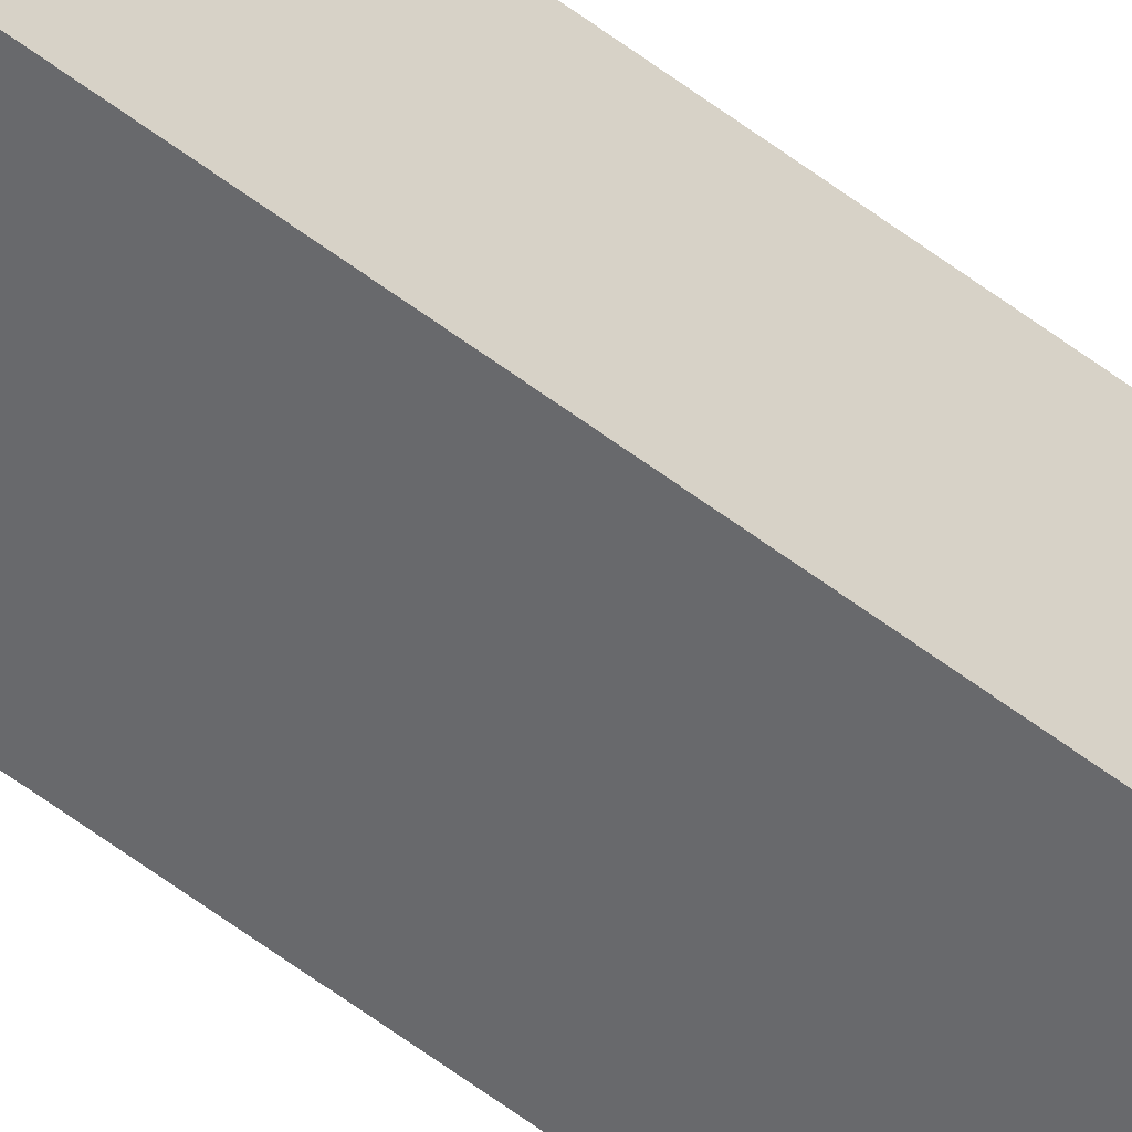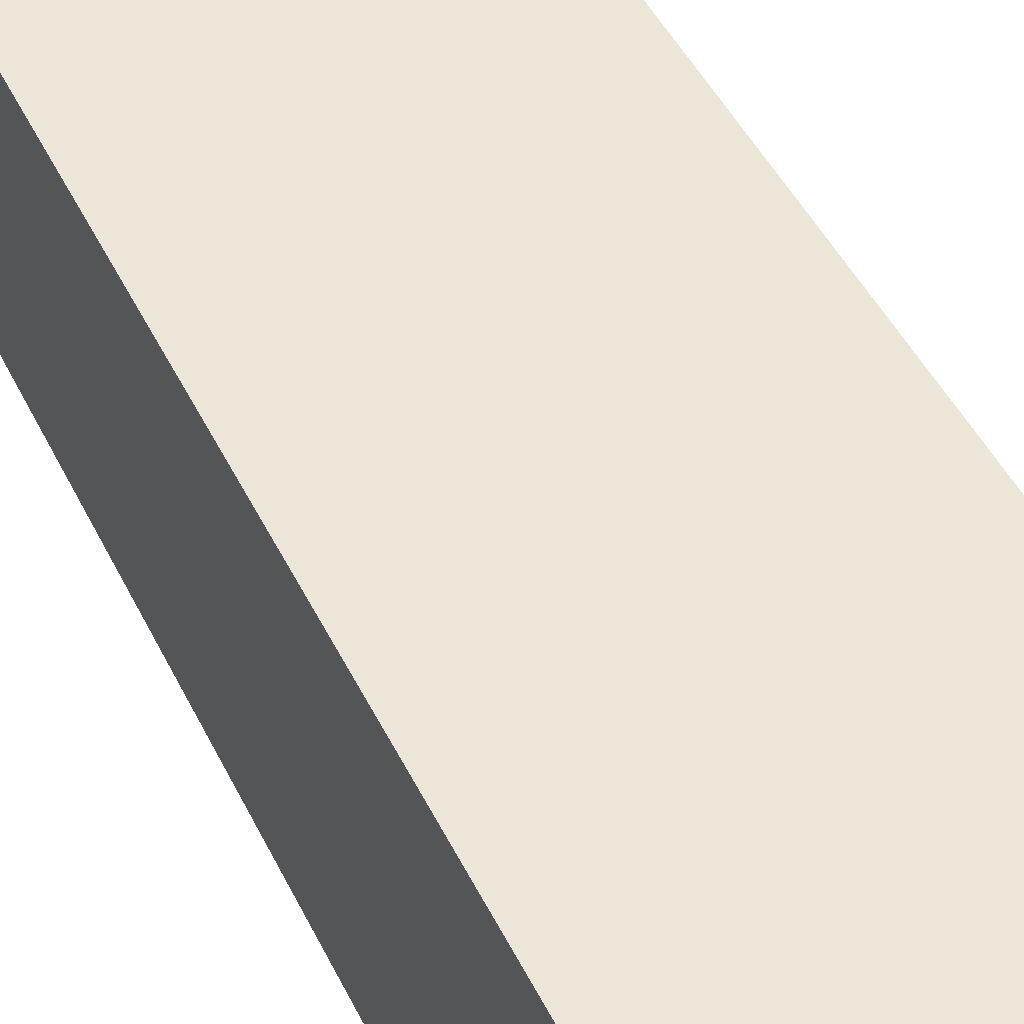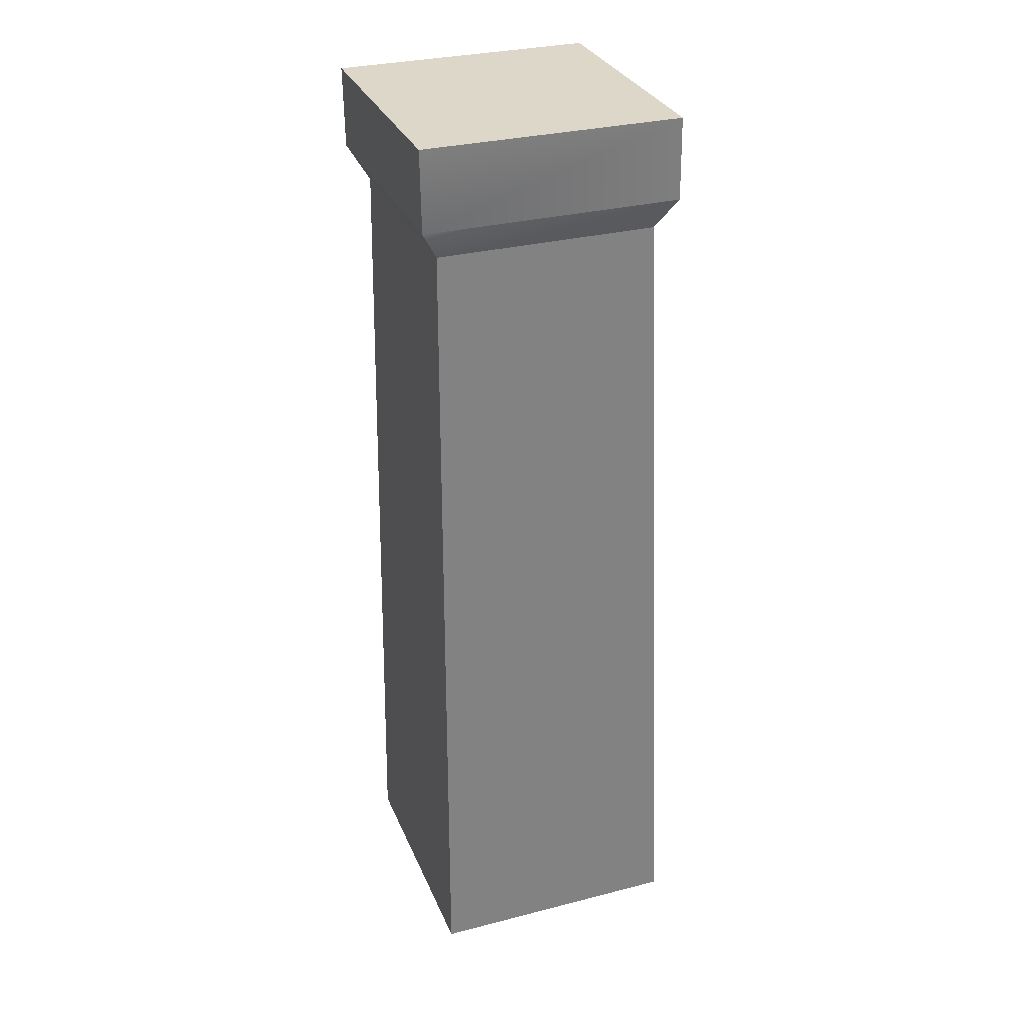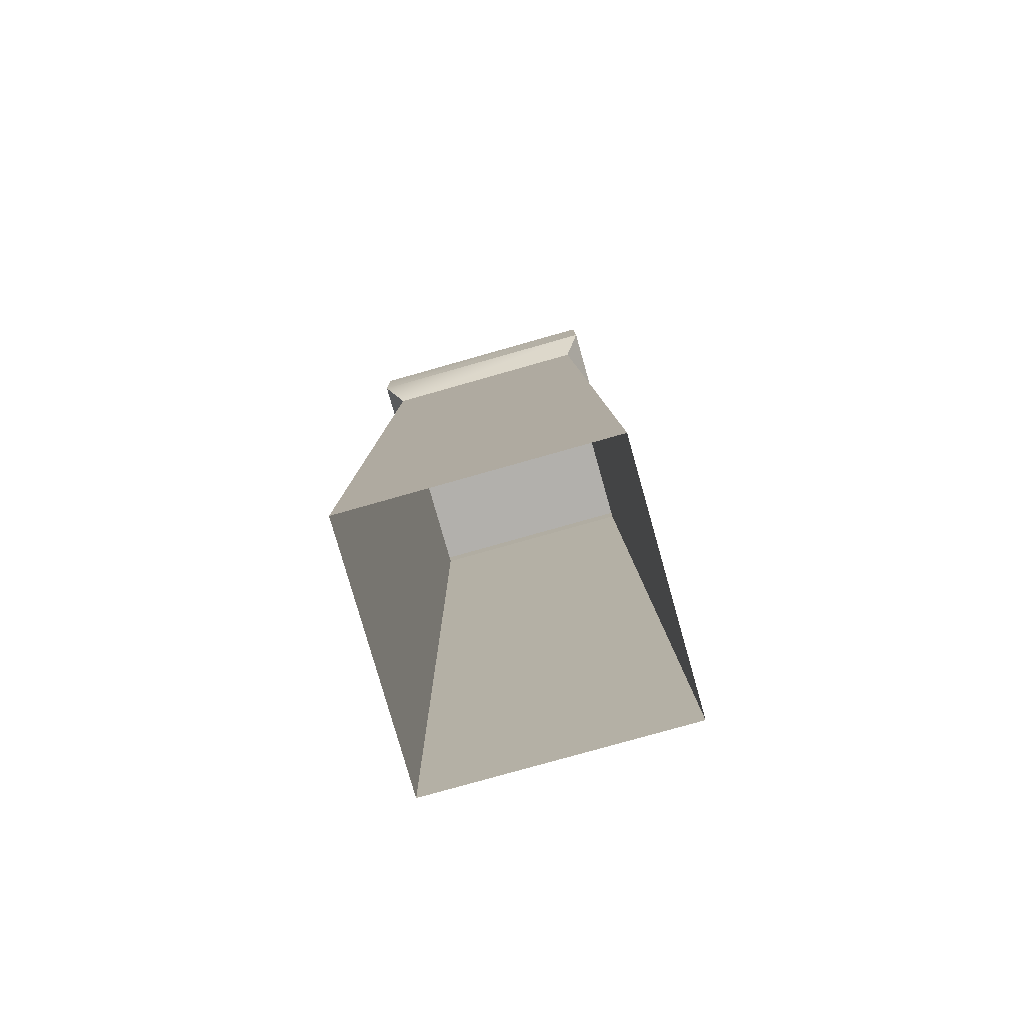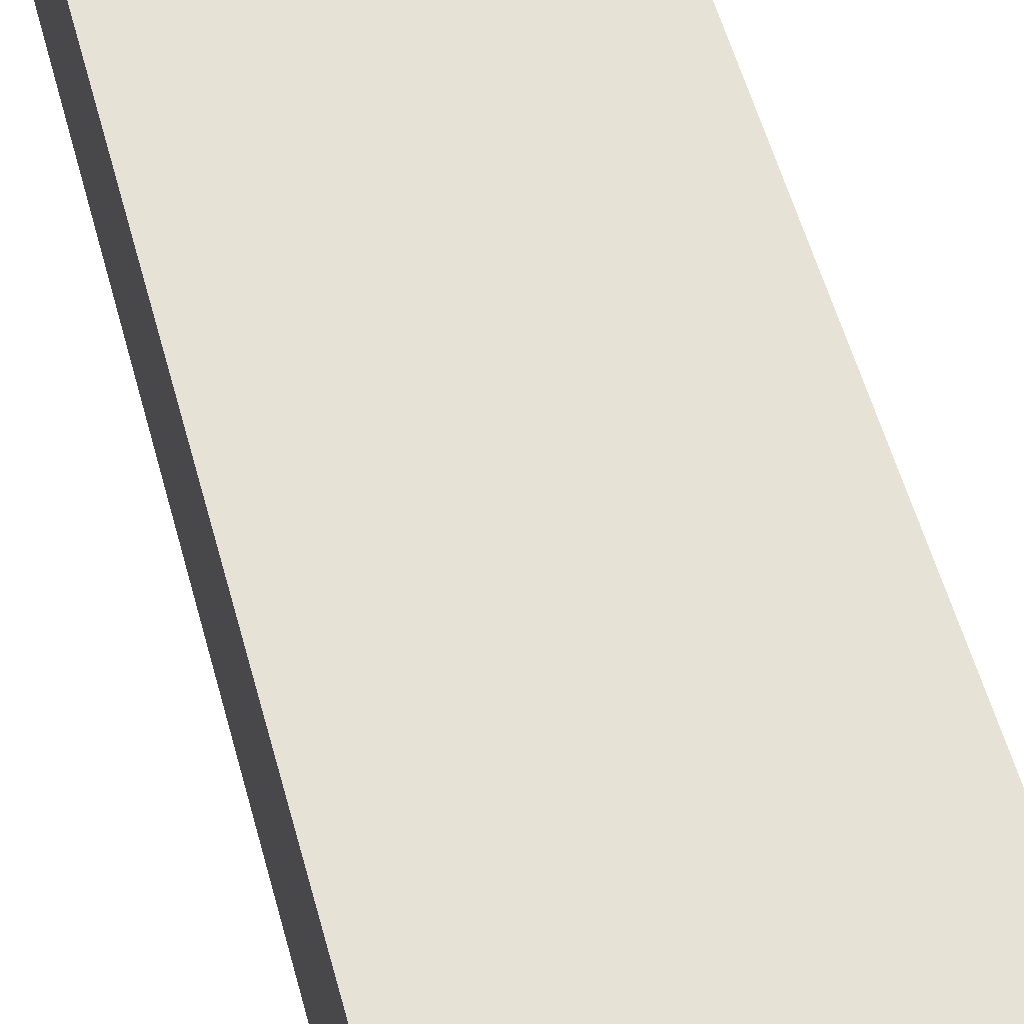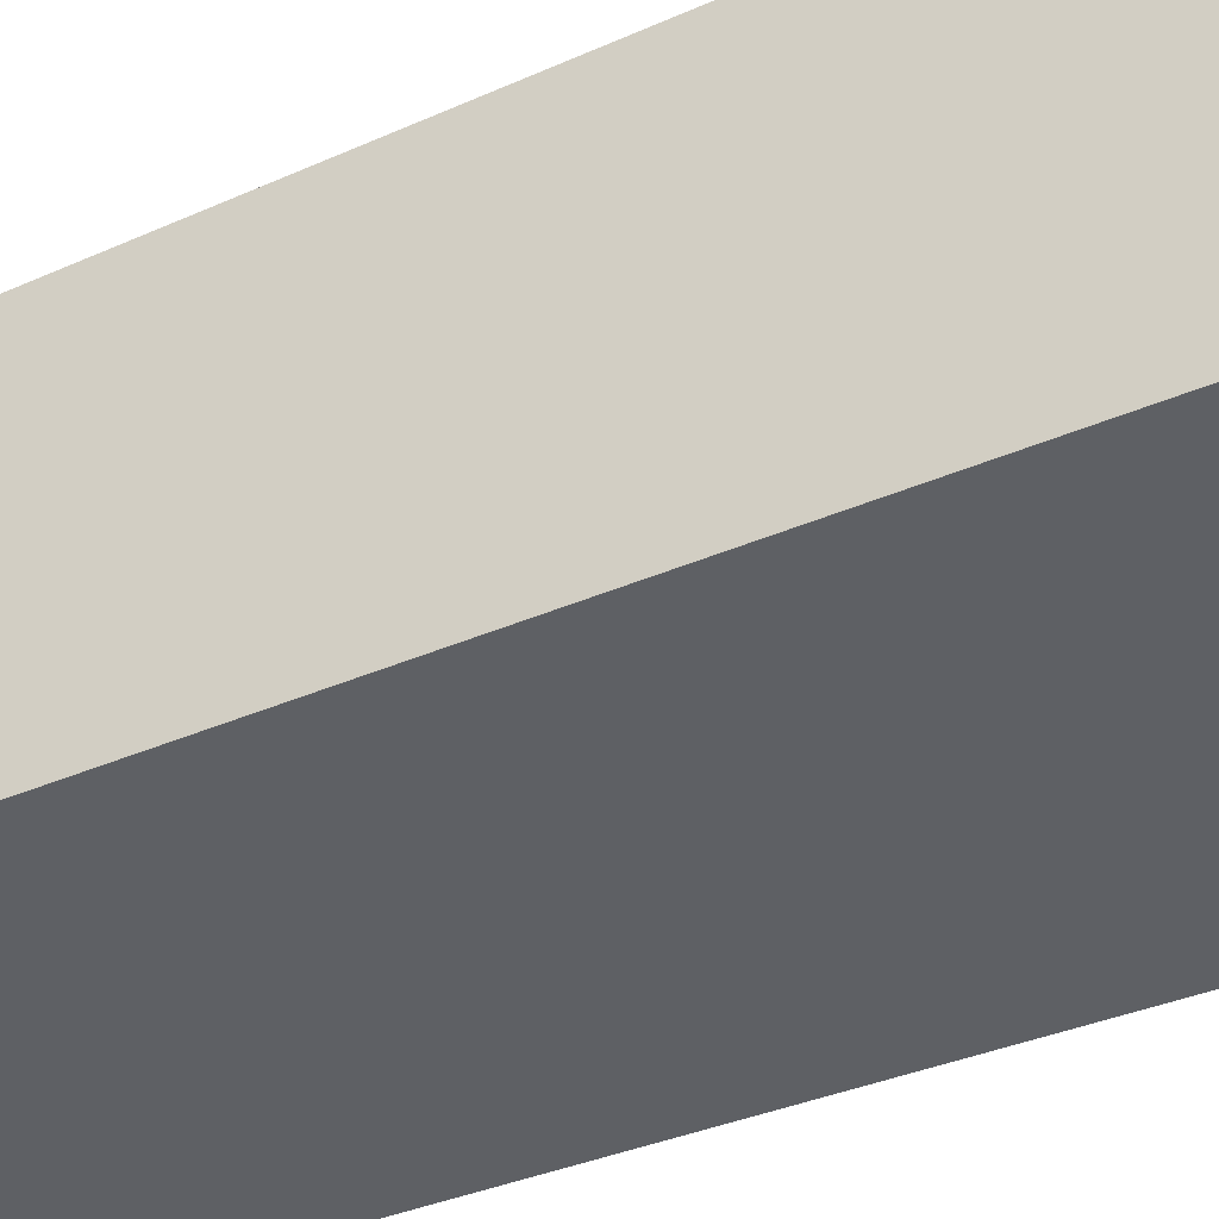
<metadata>
{"format":"obj","ext":"obj","renderer":"f3d","projection":"perspective","resolution":1024,"background":"white","views":[{"elev":-52.0,"azim":-129.6,"up":"+Z"},{"elev":54.2,"azim":-26.8,"up":"+Z"},{"elev":30.9,"azim":-20.1,"up":"+Y"},{"elev":-78.8,"azim":15.8,"up":"+Y"},{"elev":65.0,"azim":-15.7,"up":"+Z"},{"elev":-43.6,"azim":-62.9,"up":"+Z"}]}
</metadata>
<code>
g Box28
v -40 295 40
v 40 295 40
v 40 295 -40
v -40 295 -40
v -35.93 9.155e-05 -40
v -33.79 259.9 -34.32
v 34.86 259.9 -34.32
v 44.07 9.155e-05 -40
v -35.93 9.155e-05 40
v -33.79 259.9 34.32
v -33.79 259.9 -34.32
v -35.93 9.155e-05 -40
v -35.93 9.155e-05 40
v 44.07 9.155e-05 40
v 34.86 259.9 34.32
v -33.79 259.9 34.32
v 44.07 9.155e-05 -40
v 34.86 259.9 -34.32
v 34.86 259.9 34.32
v 44.07 9.155e-05 40
v -39.66 270 -40
v -40 295 -40
v 40 295 -40
v 40.34 270 -40
v -40 295 40
v -40 295 -40
v -39.66 270 -40
v -39.66 270 40
v 40 295 40
v -40 295 40
v -39.66 270 40
v 40.34 270 40
v 40 295 -40
v 40 295 40
v 40.34 270 40
v 40.34 270 -40
v -39.66 270 -40
v 40.34 270 -40
v 34.86 259.9 -34.32
v -33.79 259.9 -34.32
v -39.66 270 40
v -39.66 270 -40
v -33.79 259.9 -34.32
v -33.79 259.9 34.32
v 40.34 270 40
v -33.79 259.9 34.32
v 34.86 259.9 34.32
v 40.34 270 -40
v 40.34 270 40
v 34.86 259.9 34.32
v 34.86 259.9 -34.32
f 3 1 2
f 1 3 4
f 7 5 6
f 5 7 8
f 11 9 10
f 9 11 12
f 15 13 14
f 13 15 16
f 19 17 18
f 17 19 20
f 23 21 22
f 21 23 24
f 27 25 26
f 25 27 28
f 31 29 30
f 29 31 32
f 35 33 34
f 33 35 36
f 39 37 38
f 37 39 40
f 43 41 42
f 41 43 44
f 46 45 31
f 45 46 47
f 50 48 49
f 48 50 51

</code>
